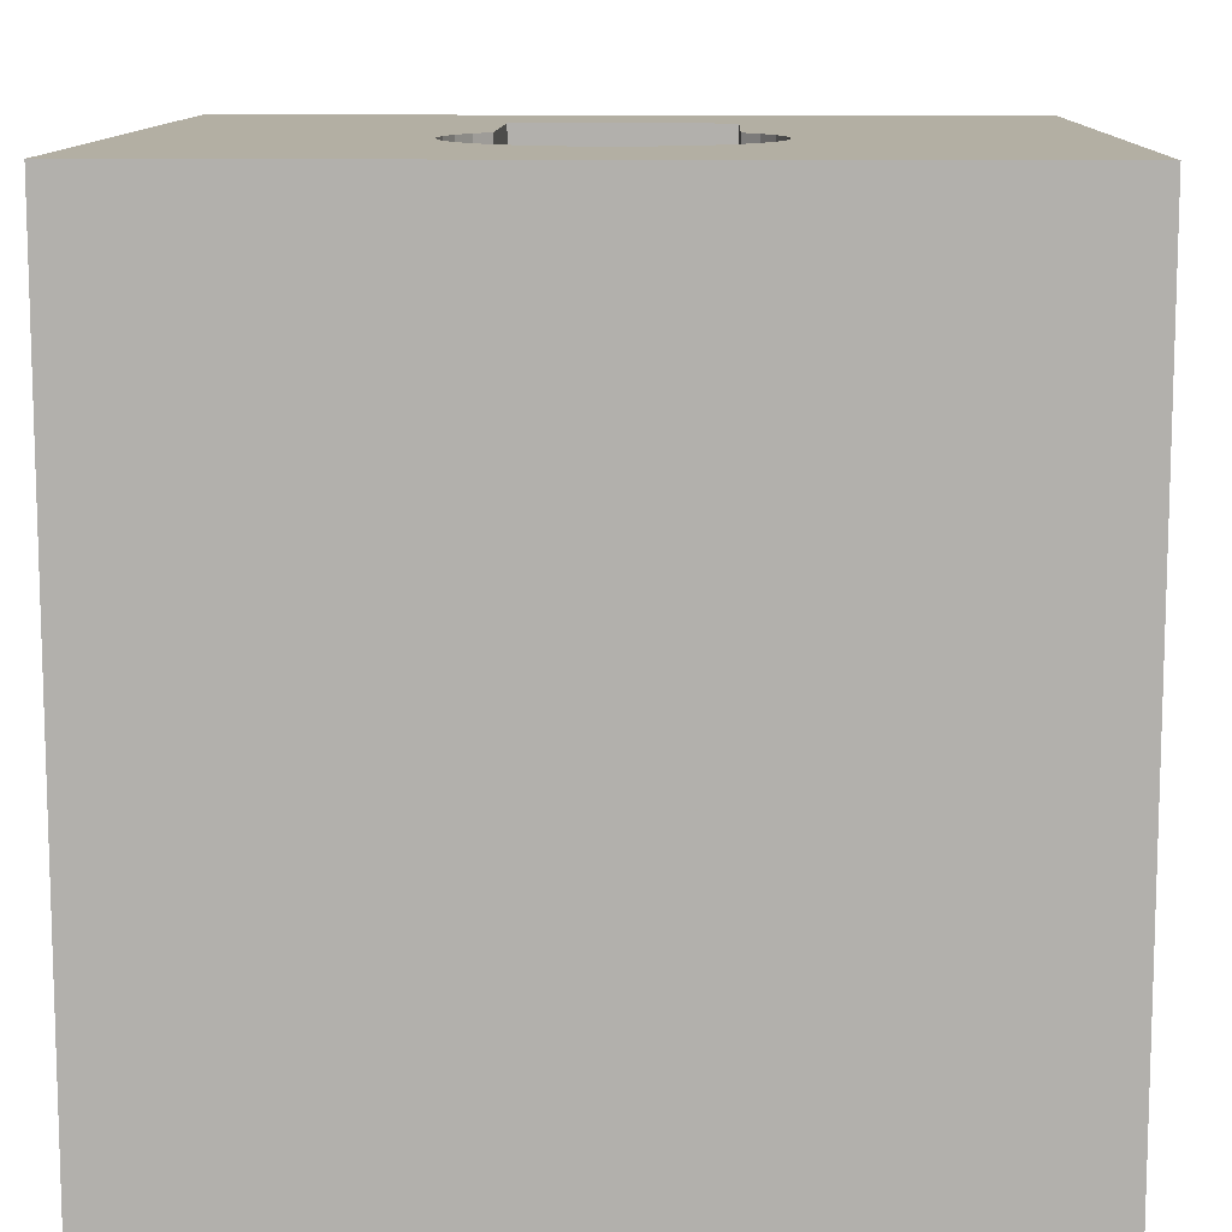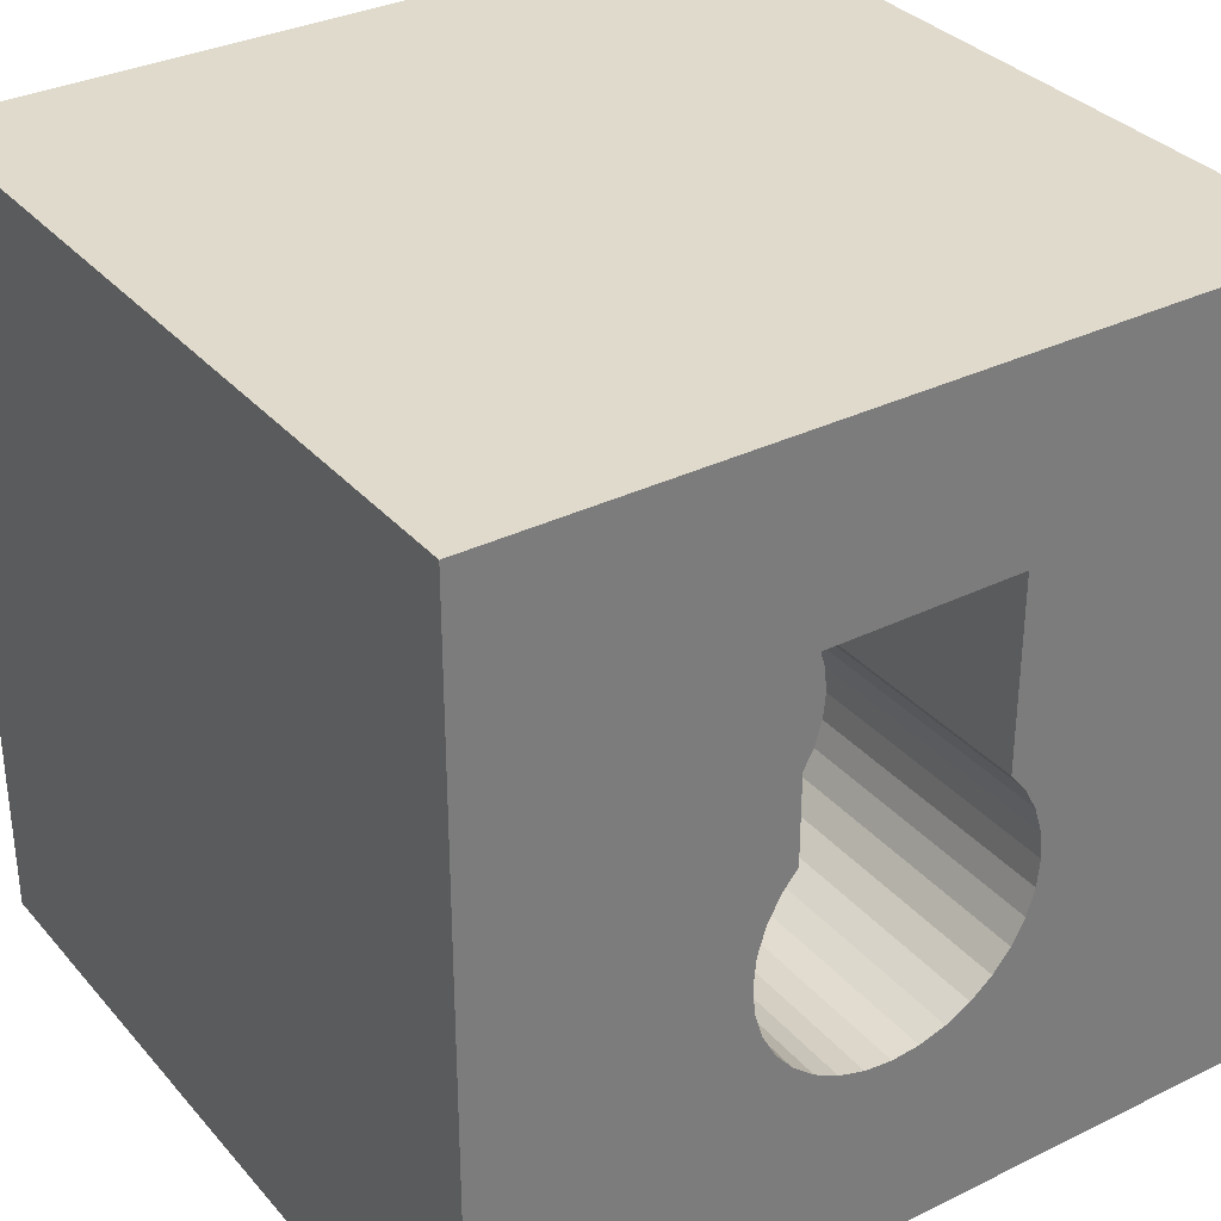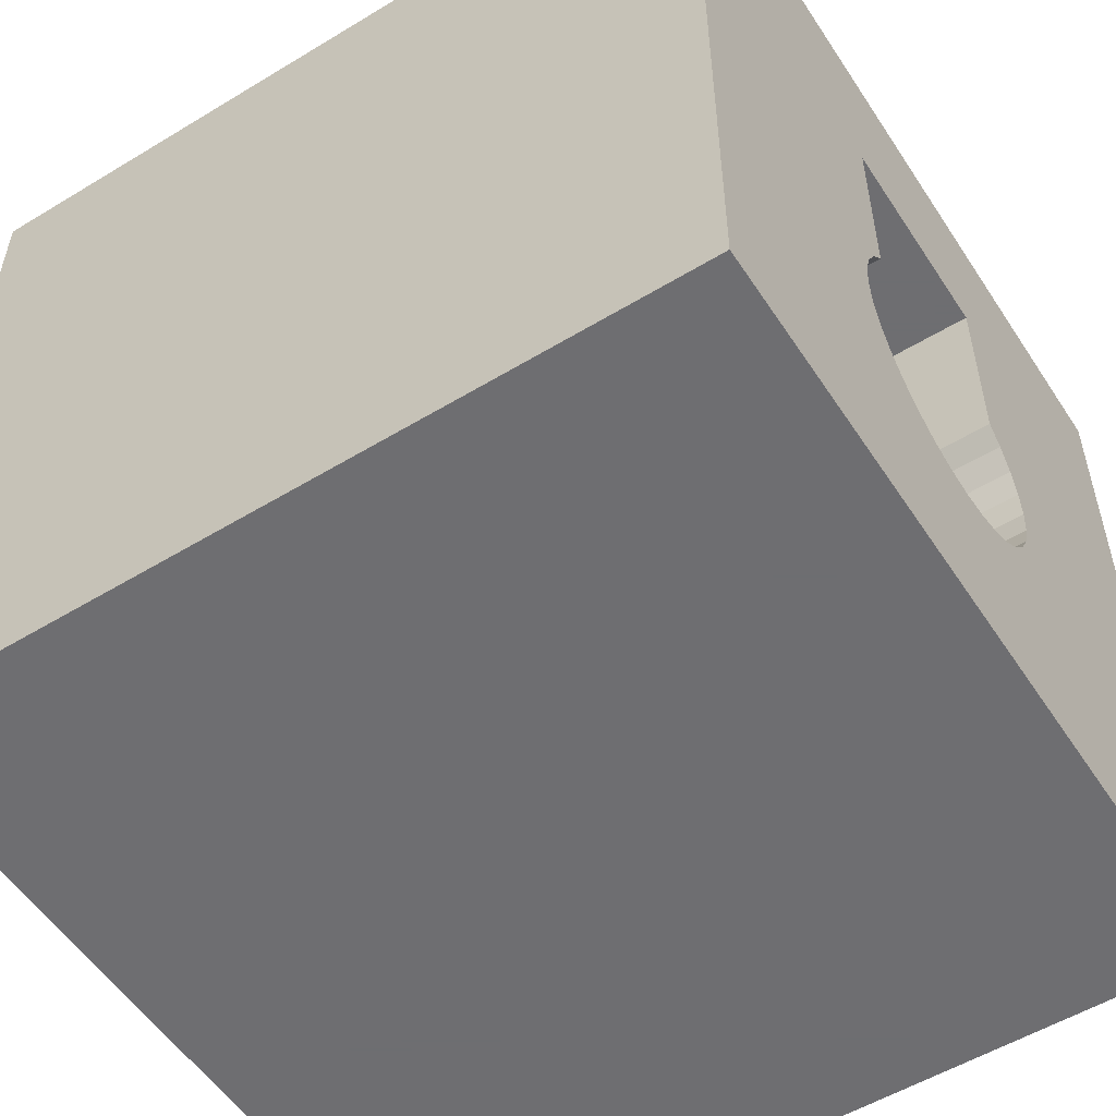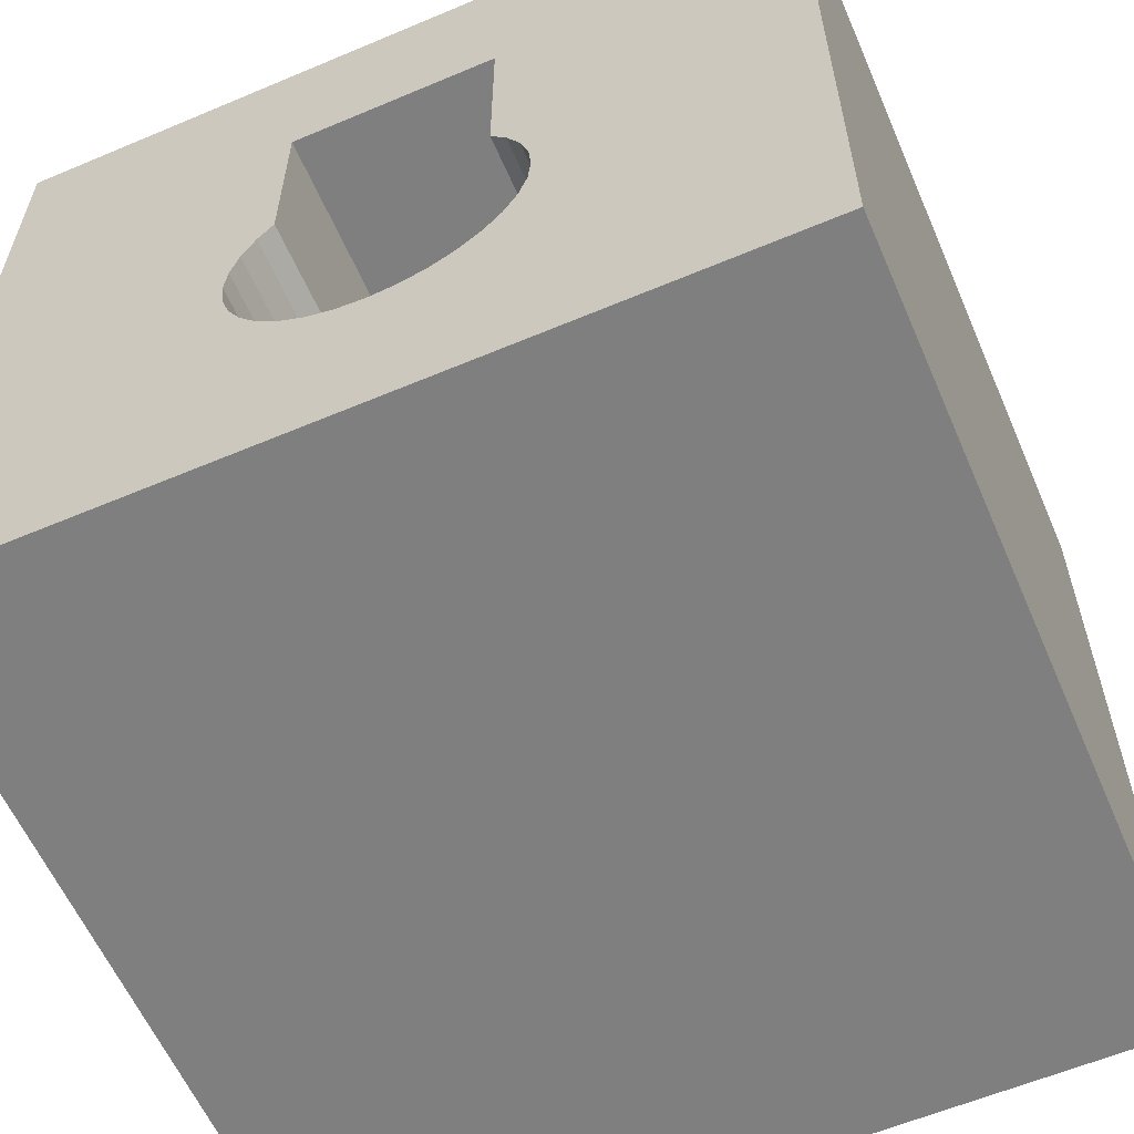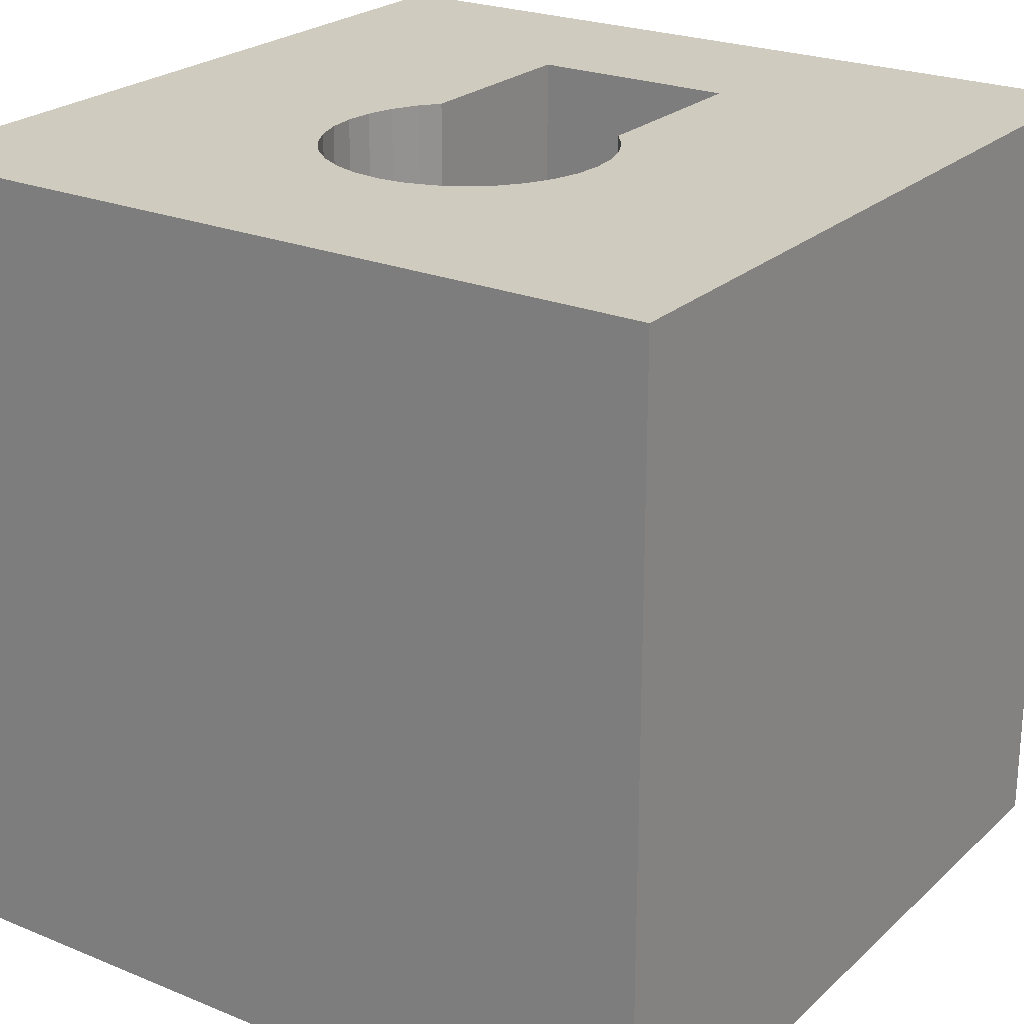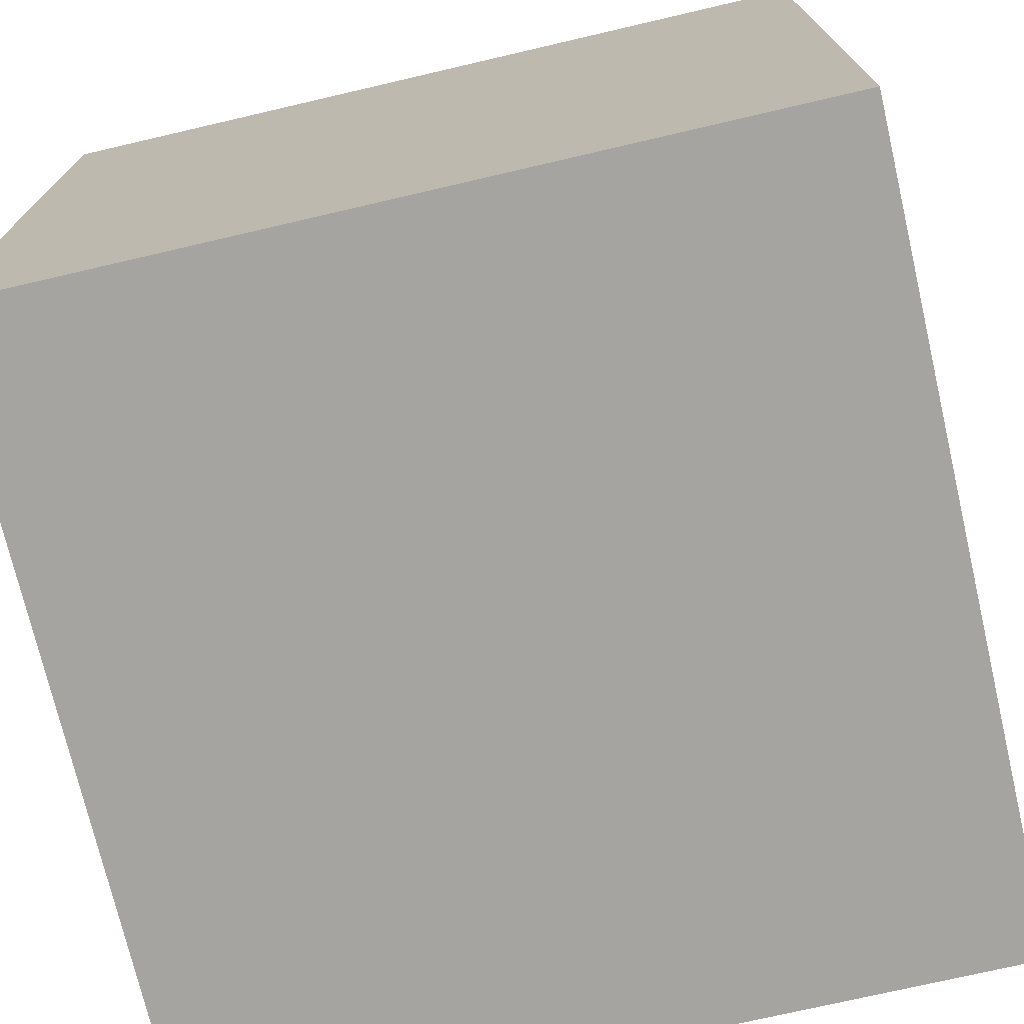
<metadata>
{"format":"obj","ext":"obj","renderer":"f3d","projection":"perspective","resolution":1024,"background":"white","views":[{"elev":11.1,"azim":-178.4,"up":"+Y"},{"elev":33.1,"azim":146.0,"up":"+Z"},{"elev":-54.4,"azim":122.7,"up":"+Z"},{"elev":-59.8,"azim":-156.6,"up":"+Z"},{"elev":23.7,"azim":-145.6,"up":"+Y"},{"elev":-73.4,"azim":13.1,"up":"+Y"}]}
</metadata>
<code>
v -0.038 -0.038 0.038
v 0.00969 0.0114 0.02035
v -0.038 0.038 0.038
v -0.0134 0.0114 -0.006629
v -0.038 -0.038 -0.038
v -0.038 0.038 -0.038
v 0.038 -0.038 0.038
v -0.00969 0.0114 0.02035
v 0.038 0.038 0.038
v -0.01314 0.0114 -0.009243
v 0.038 -0.038 -0.038
v 0.038 0.038 -0.038
v -0.01238 0.0114 -0.01175
v 0.00969 0.0114 -0.008909
v -0.00969 0.0114 -0.008909
v -0.01114 0.0114 -0.01407
v -0.009472 0.0114 -0.0161
v -0.007442 0.0114 -0.01777
v -0.005126 0.0114 -0.01901
v -0.002613 0.0114 -0.01977
v -0 0.0114 -0.02002
v 0.002613 0.0114 -0.01977
v 0.005126 0.0114 -0.01901
v 0.007442 0.0114 -0.01777
v 0.009472 0.0114 -0.0161
v 0.01114 0.0114 -0.01407
v 0.01238 0.0114 -0.01175
v 0.01314 0.0114 -0.009243
v 0.0134 0.0114 -0.006629
v 0.01314 0.0114 -0.004016
v 0.01238 0.0114 -0.001503
v 0.01114 0.0114 0.000813
v 0.009472 0.0114 0.002842
v 0.007442 0.0114 0.004508
v 0.005126 0.0114 0.005746
v 0.002613 0.0114 0.006508
v 0 0.0114 0.006766
v -0.002613 0.0114 0.006508
v -0.005126 0.0114 0.005746
v -0.007442 0.0114 0.004508
v -0.009472 0.0114 0.002842
v -0.01114 0.0114 0.000813
v -0.01238 0.0114 -0.001503
v -0.01314 0.0114 -0.004016
v -0.00969 0.0114 0.002576
v 0.00969 0.0114 0.002576
v 0.00969 0.0114 -0.008557
v -0.00065 0.0114 0.006702
v 0.009421 0.0114 -0.008503
v 0.00044 0.0114 0.005056
v -0.0134 0.038 -0.006629
v -0.01314 0.038 -0.004016
v -0.01314 0.038 -0.009243
v -0.01238 0.038 -0.01175
v -0.00969 0.038 0.002576
v -0.01238 0.038 -0.001503
v -0.01114 0.038 0.000813
v -0.01114 0.038 -0.01407
v -0.007442 0.038 -0.01777
v -0 0.038 -0.02002
v -0.002613 0.038 -0.01977
v -0.005126 0.038 -0.01901
v 0.005126 0.038 -0.01901
v 0.009472 0.038 -0.0161
v 0.01114 0.038 -0.01407
v 0.007442 0.038 -0.01777
v 0.002613 0.038 -0.01977
v -0.009472 0.038 -0.0161
v -0.00969 0.038 0.02035
v 0.01114 0.038 0.000813
v 0.00969 0.038 0.02035
v 0.00969 0.038 0.002576
v 0.01238 0.038 -0.01175
v 0.01314 0.038 -0.004016
v 0.0134 0.038 -0.006629
v 0.01238 0.038 -0.001503
v 0.01314 0.038 -0.009243
f 1 3 6
f 1 6 5
f 5 6 12
f 5 12 11
f 11 12 9
f 11 9 7
f 7 9 3
f 7 3 1
f 5 11 7
f 5 7 1
f 9 12 73
f 9 73 77
f 9 77 75
f 9 75 74
f 9 74 76
f 9 76 70
f 9 70 72
f 9 72 71
f 12 6 62
f 12 62 61
f 12 61 60
f 12 60 67
f 12 67 63
f 12 63 66
f 12 66 64
f 12 64 65
f 12 65 73
f 3 69 55
f 3 55 57
f 3 57 56
f 3 56 52
f 3 52 51
f 3 51 53
f 3 53 54
f 3 54 6
f 6 54 58
f 6 58 68
f 6 68 59
f 6 59 62
f 69 3 9
f 69 9 71
f 2 8 69
f 2 69 71
f 69 8 45
f 69 45 55
f 46 2 71
f 46 71 72
f 8 2 37
f 8 37 48
f 8 48 38
f 8 38 39
f 8 39 40
f 8 40 41
f 8 41 45
f 2 46 33
f 2 33 34
f 2 34 35
f 2 35 36
f 2 36 37
f 36 35 50
f 50 35 34
f 50 34 40
f 40 34 33
f 40 33 41
f 41 33 46
f 41 46 45
f 45 46 49
f 45 49 14
f 39 38 48
f 39 48 50
f 39 50 40
f 45 14 15
f 49 46 47
f 36 50 48
f 36 48 37
f 47 14 49
f 51 4 10
f 51 10 53
f 53 10 13
f 53 13 54
f 54 13 16
f 54 16 58
f 58 16 17
f 58 17 68
f 68 17 18
f 68 18 59
f 59 18 19
f 59 19 62
f 62 19 20
f 62 20 61
f 61 20 21
f 61 21 60
f 60 21 22
f 60 22 67
f 67 22 23
f 67 23 63
f 63 23 24
f 63 24 66
f 66 24 25
f 66 25 64
f 25 26 65
f 25 65 64
f 26 27 73
f 26 73 65
f 27 28 77
f 27 77 73
f 28 29 75
f 28 75 77
f 29 30 74
f 29 74 75
f 30 31 76
f 30 76 74
f 31 32 70
f 31 70 76
f 32 46 72
f 32 72 70
f 55 45 42
f 55 42 57
f 57 42 43
f 57 43 56
f 56 43 44
f 56 44 52
f 52 44 4
f 52 4 51
f 46 32 31
f 46 31 30
f 46 30 29
f 46 29 47
f 47 29 14
f 14 29 28
f 14 28 15
f 15 28 10
f 15 10 4
f 45 15 4
f 45 4 44
f 45 44 43
f 45 43 42
f 21 20 22
f 22 20 19
f 22 19 23
f 23 19 18
f 23 18 24
f 24 18 17
f 24 17 25
f 25 17 16
f 25 16 26
f 26 16 13
f 26 13 27
f 27 13 10
f 27 10 28

</code>
